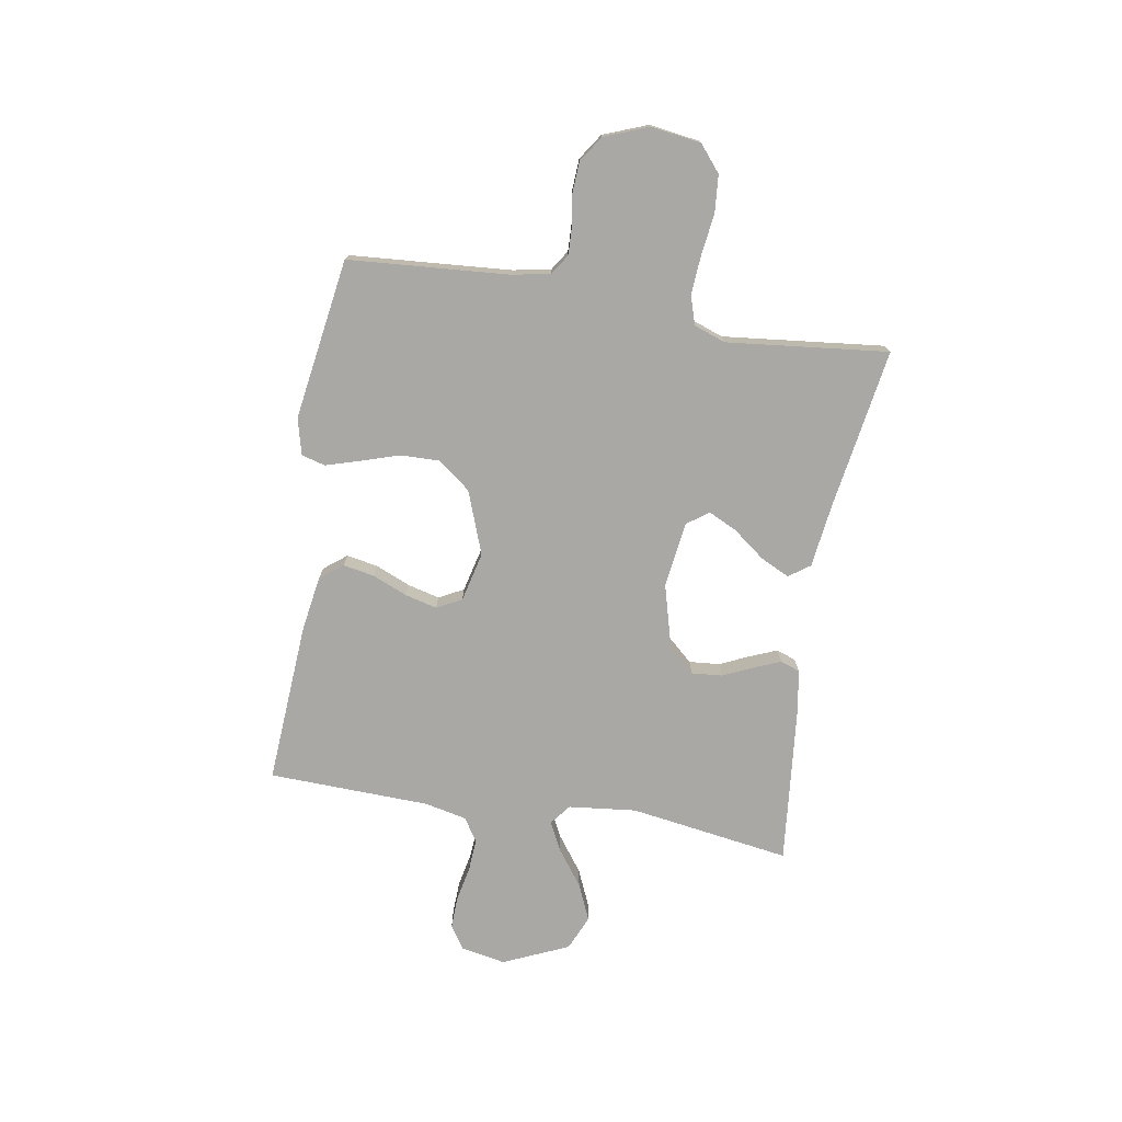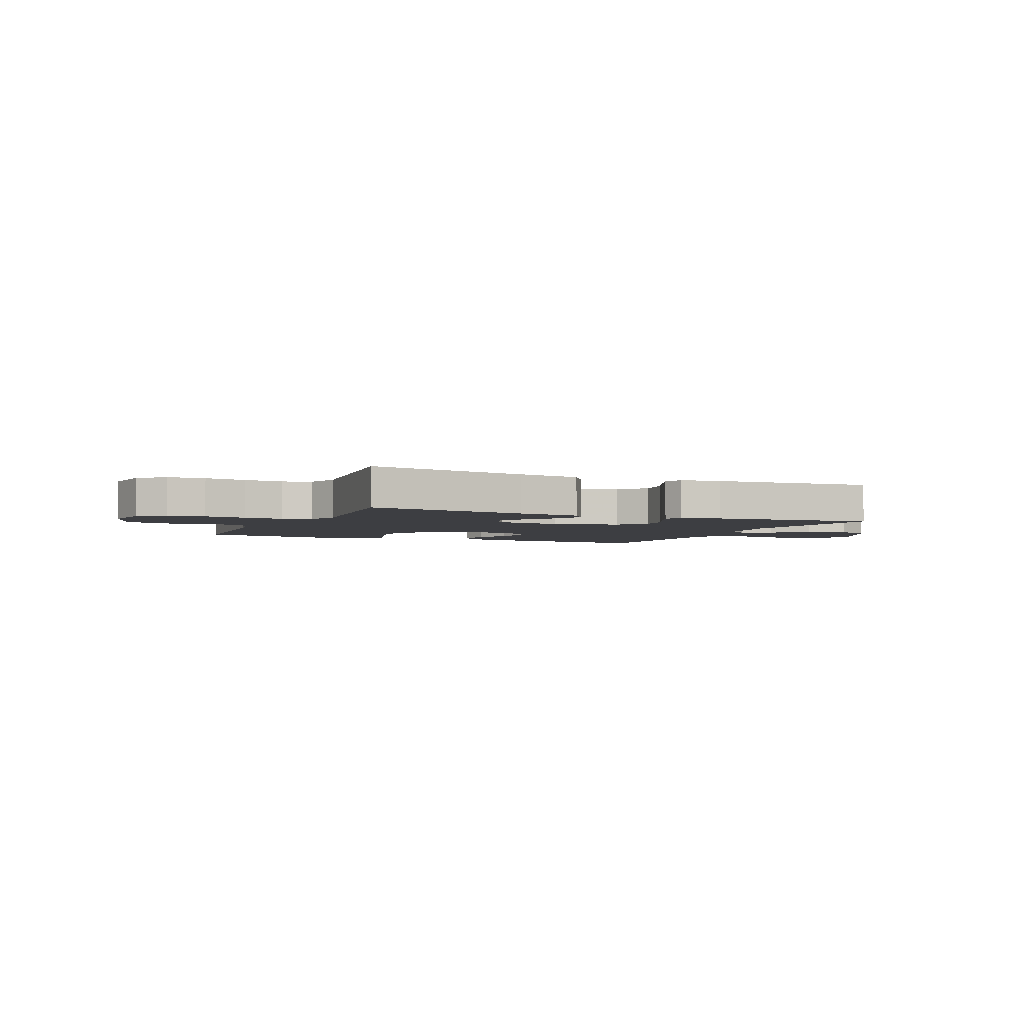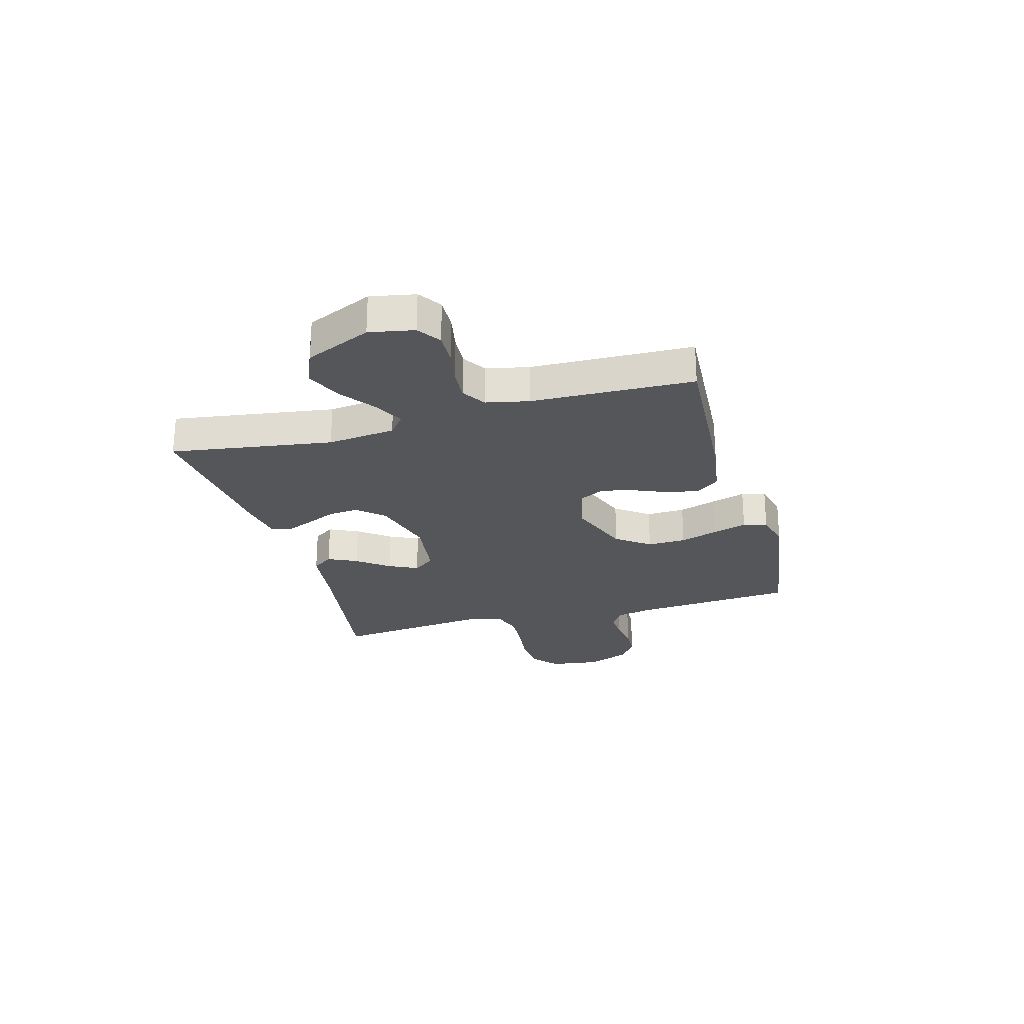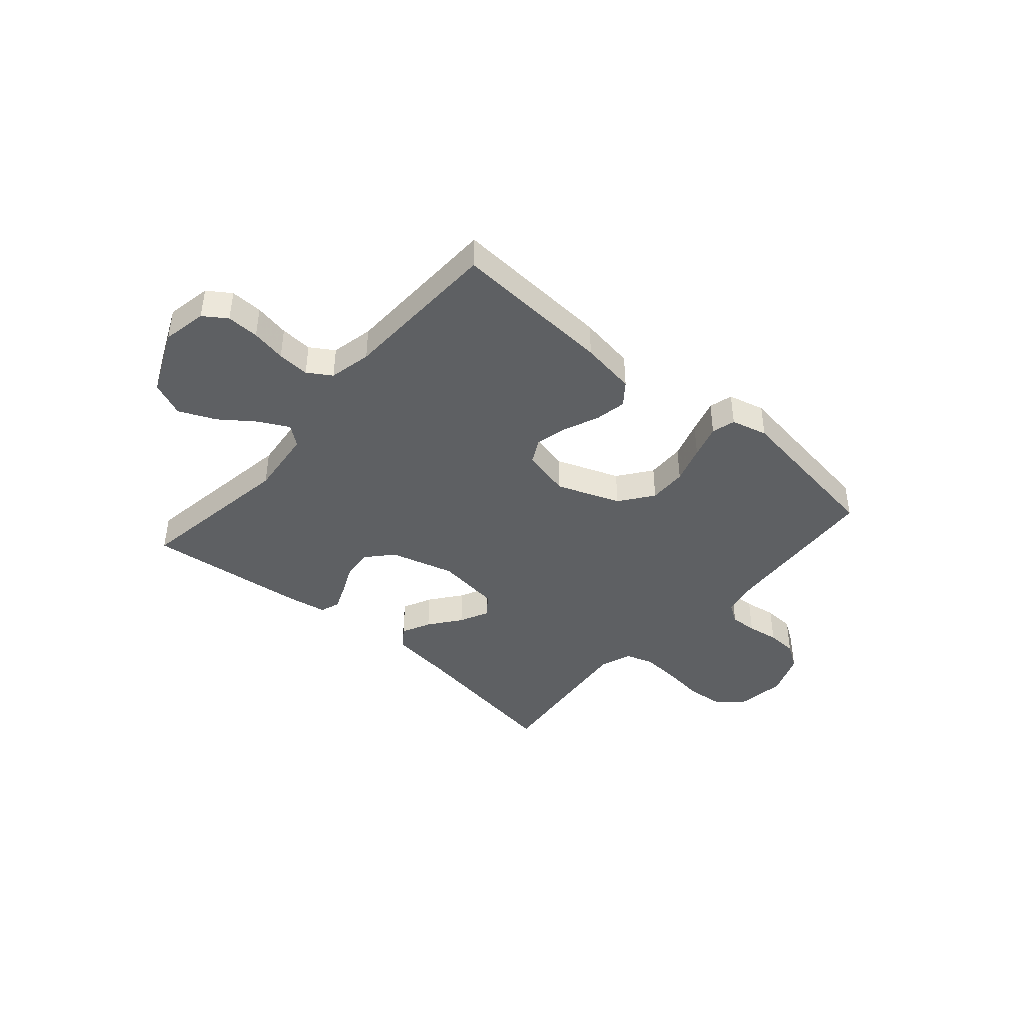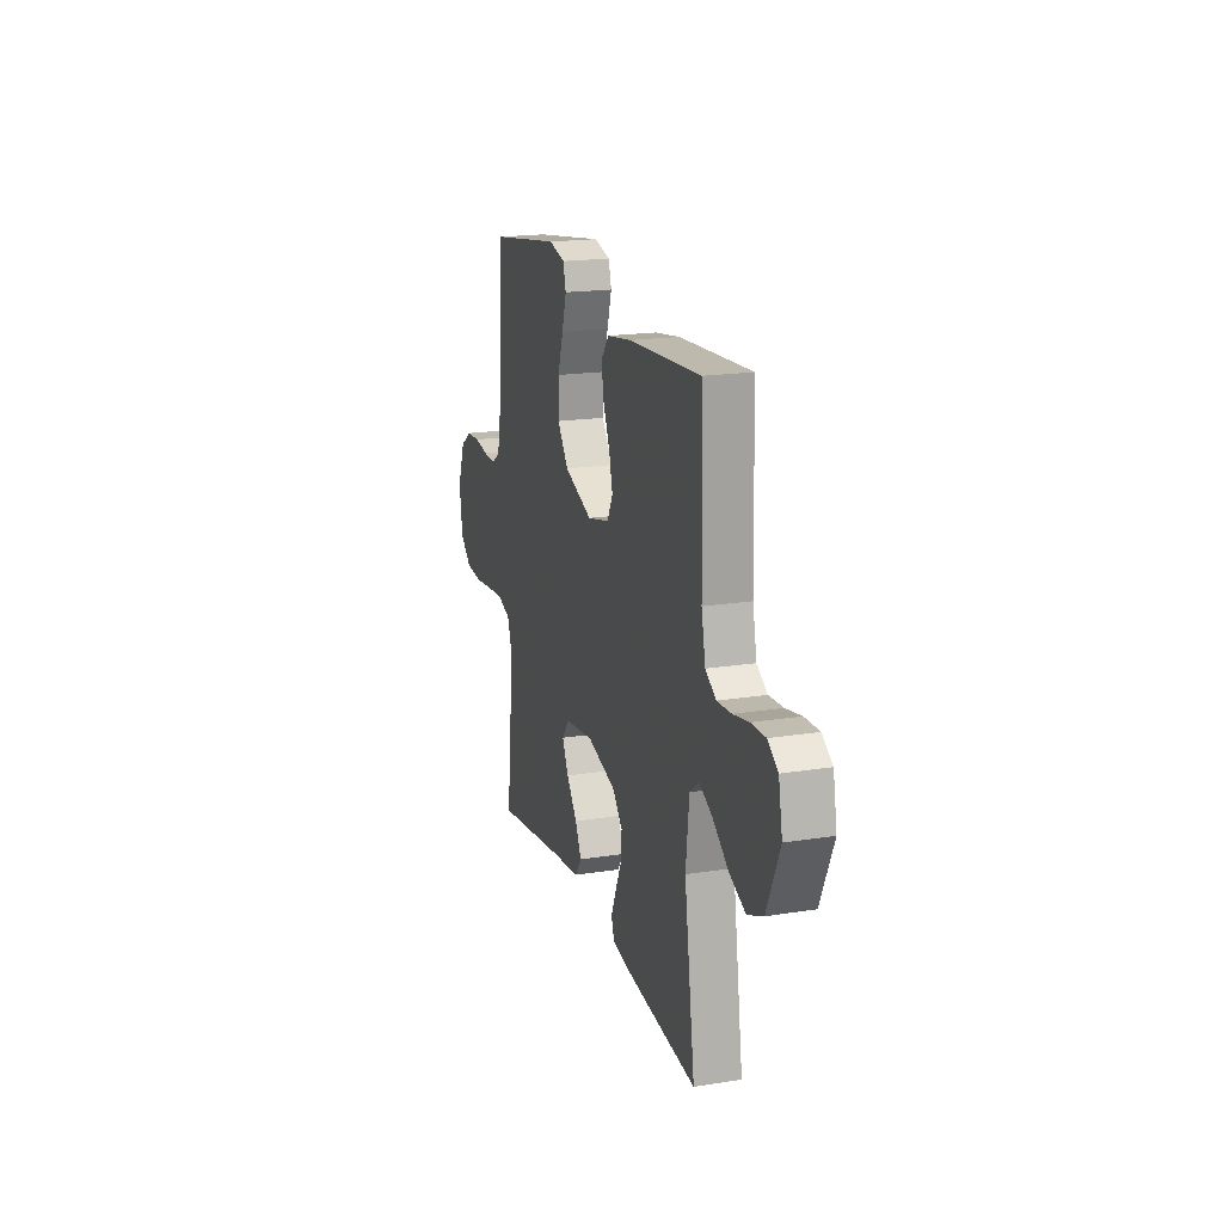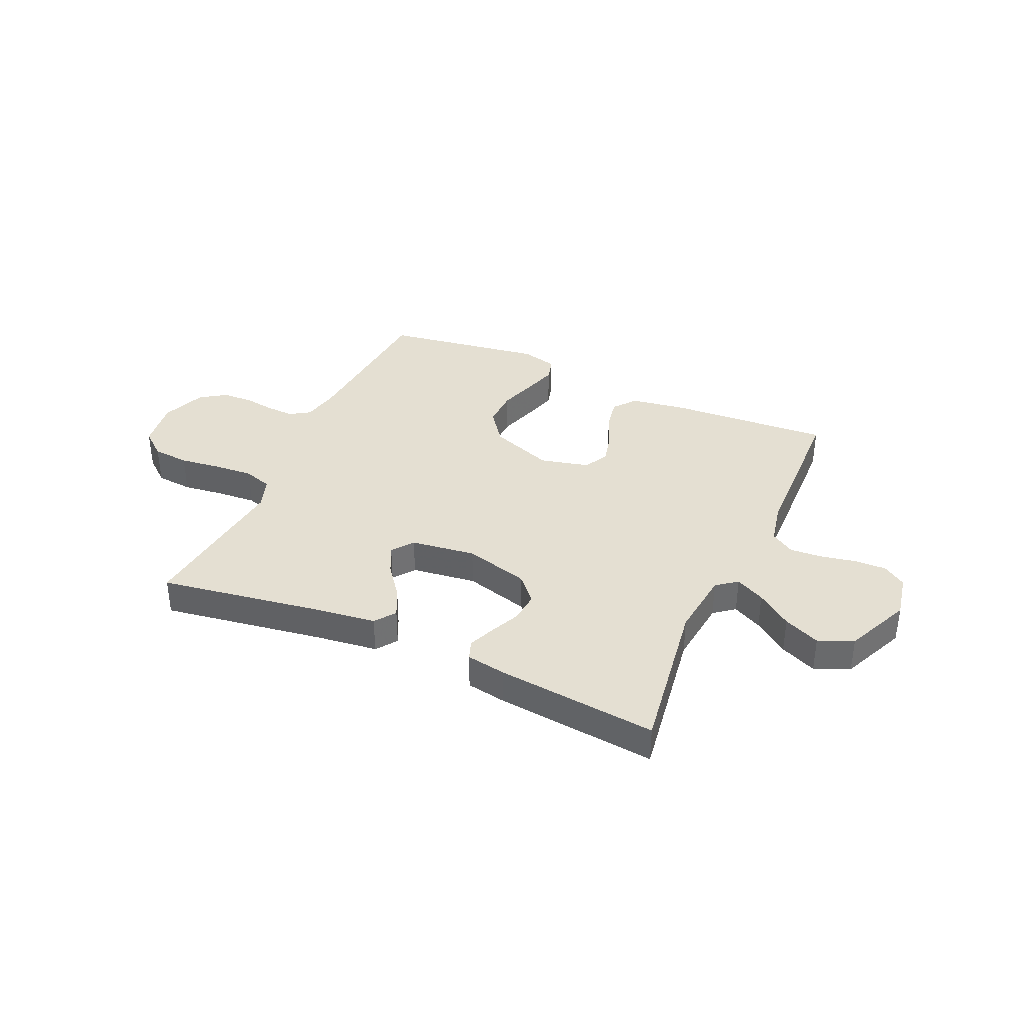
<metadata>
{"format":"obj","ext":"obj","renderer":"f3d","projection":"perspective","resolution":1024,"background":"white","views":[{"elev":-75.0,"azim":80.4,"up":"+Y"},{"elev":-3.6,"azim":155.8,"up":"+Y"},{"elev":-25.1,"azim":-74.3,"up":"+Y"},{"elev":-42.1,"azim":-40.9,"up":"+Y"},{"elev":18.8,"azim":-106.9,"up":"+Z"},{"elev":37.0,"azim":-155.8,"up":"+Y"}]}
</metadata>
<code>
v -0.5 0.07 0.5
v -0.2 0.07 0.481
v -0.096 0.07 0.465
v -0.063 0.07 0.423
v -0.074 0.07 0.364
v -0.101 0.07 0.3
v -0.116 0.07 0.24
v -0.092 0.07 0.194
v 0 0.07 0.172
v 0.118 0.07 0.216
v 0.164 0.07 0.278
v 0.162 0.07 0.35
v 0.139 0.07 0.421
v 0.12 0.07 0.484
v 0.132 0.07 0.528
v 0.2 0.07 0.545
v 0.5 0.07 0.5
v 0.523 0.07 0.2
v 0.537 0.07 0.13
v 0.574 0.07 0.106
v 0.625 0.07 0.108
v 0.684 0.07 0.117
v 0.741 0.07 0.114
v 0.789 0.07 0.082
v 0.821 0.07 0
v 0.808 0.07 -0.093
v 0.76 0.07 -0.133
v 0.691 0.07 -0.139
v 0.613 0.07 -0.129
v 0.541 0.07 -0.124
v 0.488 0.07 -0.141
v 0.467 0.07 -0.2
v 0.5 0.07 -0.5
v 0.2 0.07 -0.453
v 0.082 0.07 -0.438
v 0.054 0.07 -0.399
v 0.08 0.07 -0.345
v 0.125 0.07 -0.286
v 0.151 0.07 -0.232
v 0.121 0.07 -0.192
v 0 0.07 -0.176
v -0.12 0.07 -0.209
v -0.163 0.07 -0.257
v -0.158 0.07 -0.314
v -0.132 0.07 -0.371
v -0.112 0.07 -0.42
v -0.125 0.07 -0.456
v -0.2 0.07 -0.469
v -0.5 0.07 -0.5
v -0.455 0.07 -0.2
v -0.469 0.07 -0.074
v -0.507 0.07 -0.044
v -0.562 0.07 -0.072
v -0.627 0.07 -0.12
v -0.695 0.07 -0.15
v -0.76 0.07 -0.122
v -0.814 0.07 0
v -0.798 0.07 0.083
v -0.755 0.07 0.112
v -0.695 0.07 0.11
v -0.63 0.07 0.097
v -0.57 0.07 0.093
v -0.526 0.07 0.121
v -0.509 0.07 0.2
v -0.5 0 0.5
v -0.2 0 0.481
v -0.096 0 0.465
v -0.063 0 0.423
v -0.074 0 0.364
v -0.101 0 0.3
v -0.116 0 0.24
v -0.092 0 0.194
v 0 0 0.172
v 0.118 0 0.216
v 0.164 0 0.278
v 0.162 0 0.35
v 0.139 0 0.421
v 0.12 0 0.484
v 0.132 0 0.528
v 0.2 0 0.545
v 0.5 0 0.5
v 0.523 0 0.2
v 0.537 0 0.13
v 0.574 0 0.106
v 0.625 0 0.108
v 0.684 0 0.117
v 0.741 0 0.114
v 0.789 0 0.082
v 0.821 0 0
v 0.808 0 -0.093
v 0.76 0 -0.133
v 0.691 0 -0.139
v 0.613 0 -0.129
v 0.541 0 -0.124
v 0.488 0 -0.141
v 0.467 0 -0.2
v 0.5 0 -0.5
v 0.2 0 -0.453
v 0.082 0 -0.438
v 0.054 0 -0.399
v 0.08 0 -0.345
v 0.125 0 -0.286
v 0.151 0 -0.232
v 0.121 0 -0.192
v 0 0 -0.176
v -0.12 0 -0.209
v -0.163 0 -0.257
v -0.158 0 -0.314
v -0.132 0 -0.371
v -0.112 0 -0.42
v -0.125 0 -0.456
v -0.2 0 -0.469
v -0.5 0 -0.5
v -0.455 0 -0.2
v -0.469 0 -0.074
v -0.507 0 -0.044
v -0.562 0 -0.072
v -0.627 0 -0.12
v -0.695 0 -0.15
v -0.76 0 -0.122
v -0.814 0 0
v -0.798 0 0.083
v -0.755 0 0.112
v -0.695 0 0.11
v -0.63 0 0.097
v -0.57 0 0.093
v -0.526 0 0.121
v -0.509 0 0.2
f 59 60 61
f 58 59 61
f 57 58 61
f 56 57 61
f 55 56 61
f 54 55 61
f 53 54 61
f 52 53 61 62
f 51 52 62 63
f 48 49 50
f 47 48 50
f 46 47 50
f 45 46 50
f 44 45 50
f 43 44 50 51
f 51 63 64
f 43 51 64
f 42 43 64
f 36 37 38
f 35 36 38
f 34 35 38
f 34 38 39
f 33 34 39
f 32 33 39
f 31 32 39 40
f 27 28 29
f 26 27 29
f 25 26 29
f 24 25 29
f 23 24 29
f 22 23 29
f 21 22 29
f 20 21 29 30
f 31 40 41
f 30 31 41
f 20 30 41
f 19 20 41
f 16 17 18
f 15 16 18
f 14 15 18
f 13 14 18
f 12 13 18
f 4 5 6
f 3 4 6
f 2 3 6
f 1 2 6
f 64 1 6
f 64 6 7
f 42 64 7 8
f 41 42 8 9
f 19 41 9 10
f 11 12 18 19
f 10 11 19
f 125 124 123
f 125 123 122
f 125 122 121
f 125 121 120
f 125 120 119
f 125 119 118
f 125 118 117
f 126 125 117 116
f 127 126 116 115
f 114 113 112
f 114 112 111
f 114 111 110
f 114 110 109
f 114 109 108
f 115 114 108 107
f 128 127 115
f 128 115 107
f 128 107 106
f 102 101 100
f 102 100 99
f 102 99 98
f 103 102 98
f 103 98 97
f 103 97 96
f 104 103 96 95
f 93 92 91
f 93 91 90
f 93 90 89
f 93 89 88
f 93 88 87
f 93 87 86
f 93 86 85
f 94 93 85 84
f 105 104 95
f 105 95 94
f 105 94 84
f 105 84 83
f 82 81 80
f 82 80 79
f 82 79 78
f 82 78 77
f 82 77 76
f 70 69 68
f 70 68 67
f 70 67 66
f 70 66 65
f 70 65 128
f 71 70 128
f 72 71 128 106
f 73 72 106 105
f 74 73 105 83
f 83 82 76 75
f 83 75 74
f 1 65 66 2
f 2 66 67 3
f 3 67 68 4
f 4 68 69 5
f 5 69 70 6
f 6 70 71 7
f 7 71 72 8
f 8 72 73 9
f 9 73 74 10
f 10 74 75 11
f 11 75 76 12
f 12 76 77 13
f 13 77 78 14
f 14 78 79 15
f 15 79 80 16
f 16 80 81 17
f 17 81 82 18
f 18 82 83 19
f 19 83 84 20
f 20 84 85 21
f 21 85 86 22
f 22 86 87 23
f 23 87 88 24
f 24 88 89 25
f 25 89 90 26
f 26 90 91 27
f 27 91 92 28
f 28 92 93 29
f 29 93 94 30
f 30 94 95 31
f 31 95 96 32
f 32 96 97 33
f 33 97 98 34
f 34 98 99 35
f 35 99 100 36
f 36 100 101 37
f 37 101 102 38
f 38 102 103 39
f 39 103 104 40
f 40 104 105 41
f 41 105 106 42
f 42 106 107 43
f 43 107 108 44
f 44 108 109 45
f 45 109 110 46
f 46 110 111 47
f 47 111 112 48
f 48 112 113 49
f 49 113 114 50
f 50 114 115 51
f 51 115 116 52
f 52 116 117 53
f 53 117 118 54
f 54 118 119 55
f 55 119 120 56
f 56 120 121 57
f 57 121 122 58
f 58 122 123 59
f 59 123 124 60
f 60 124 125 61
f 61 125 126 62
f 62 126 127 63
f 63 127 128 64
f 64 128 65 1

</code>
